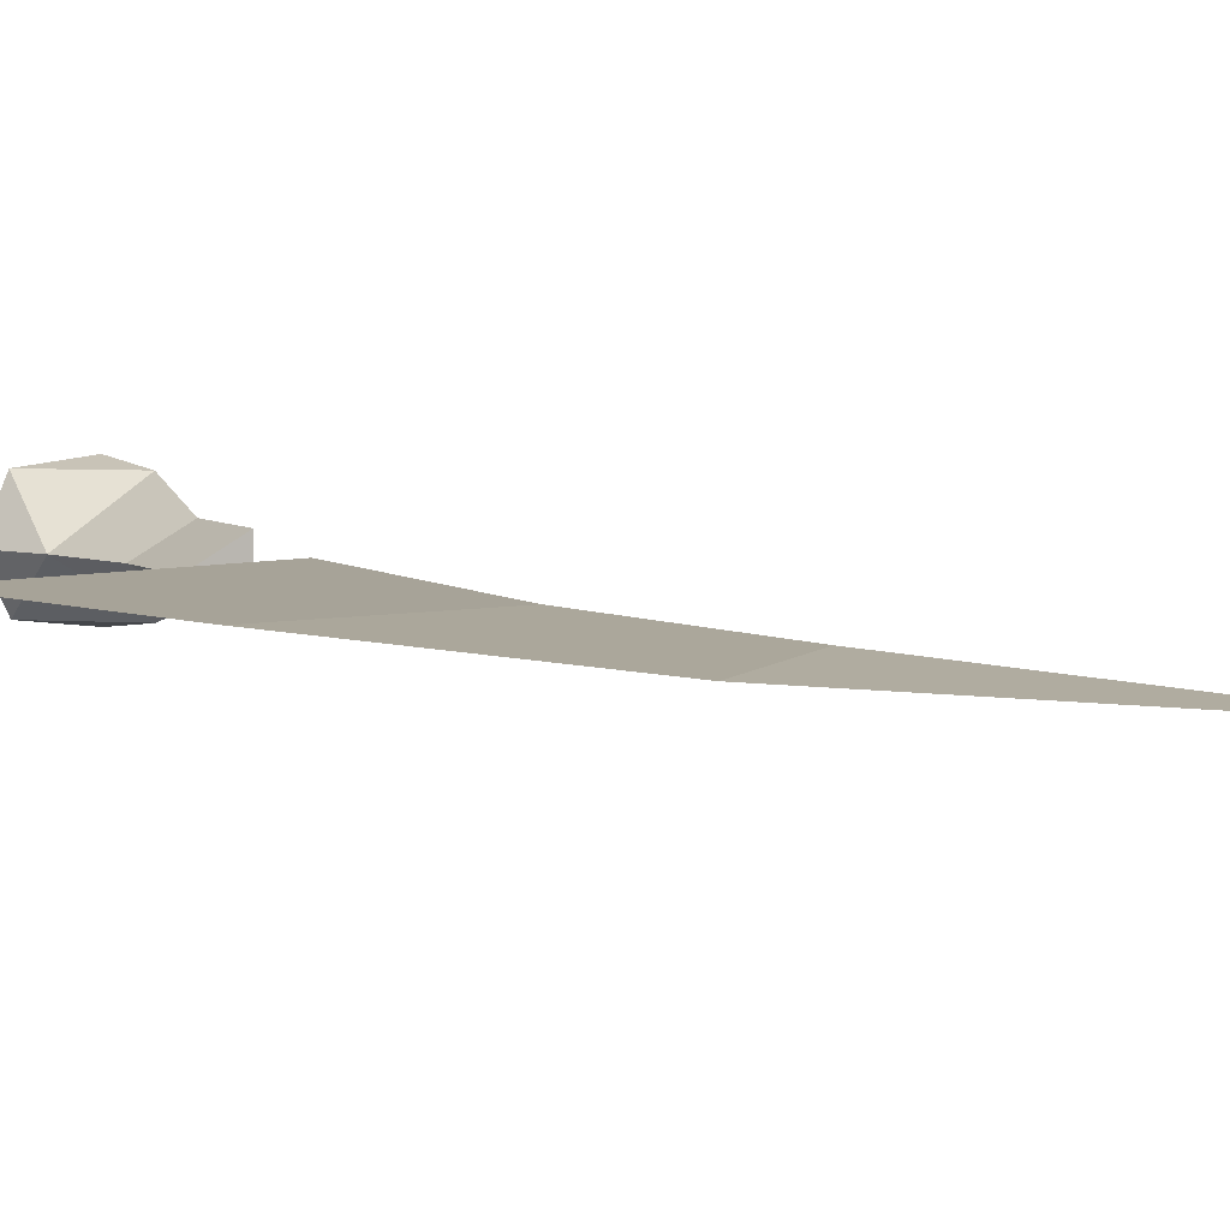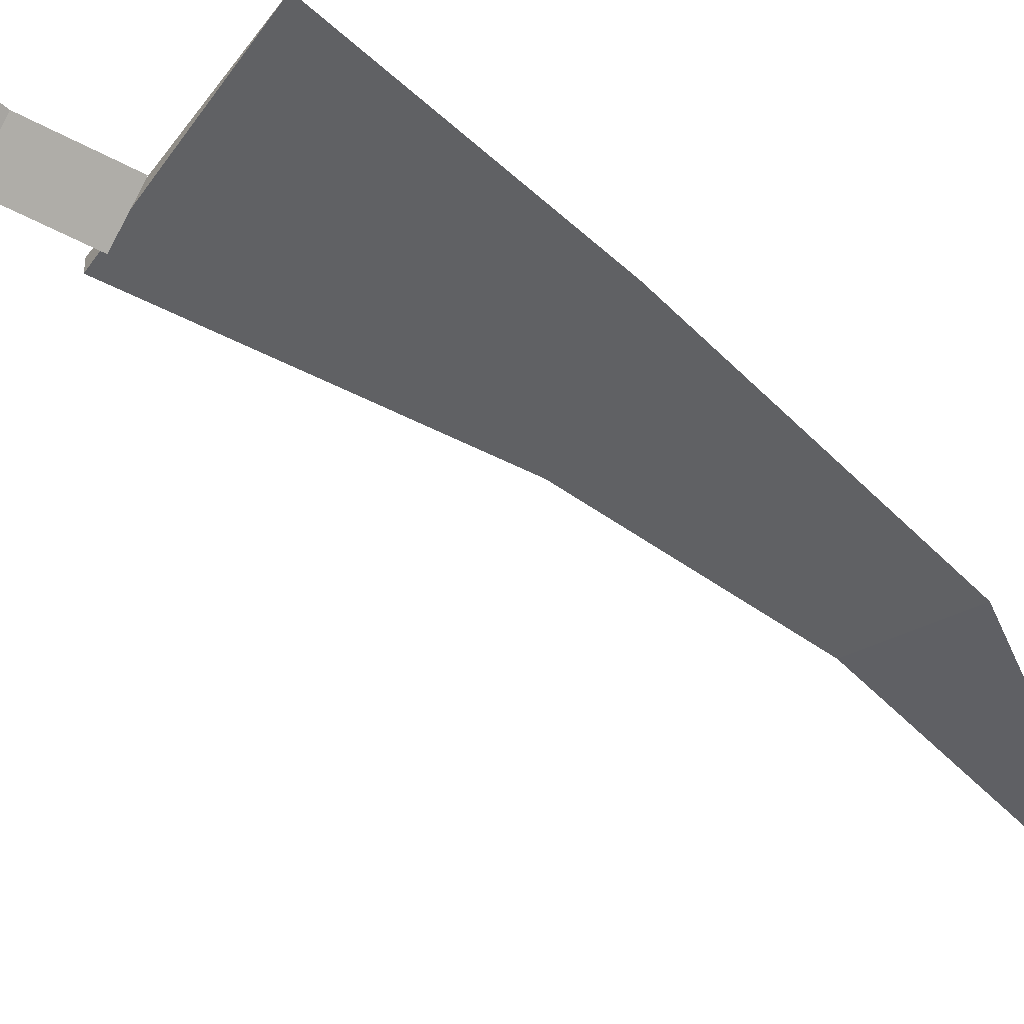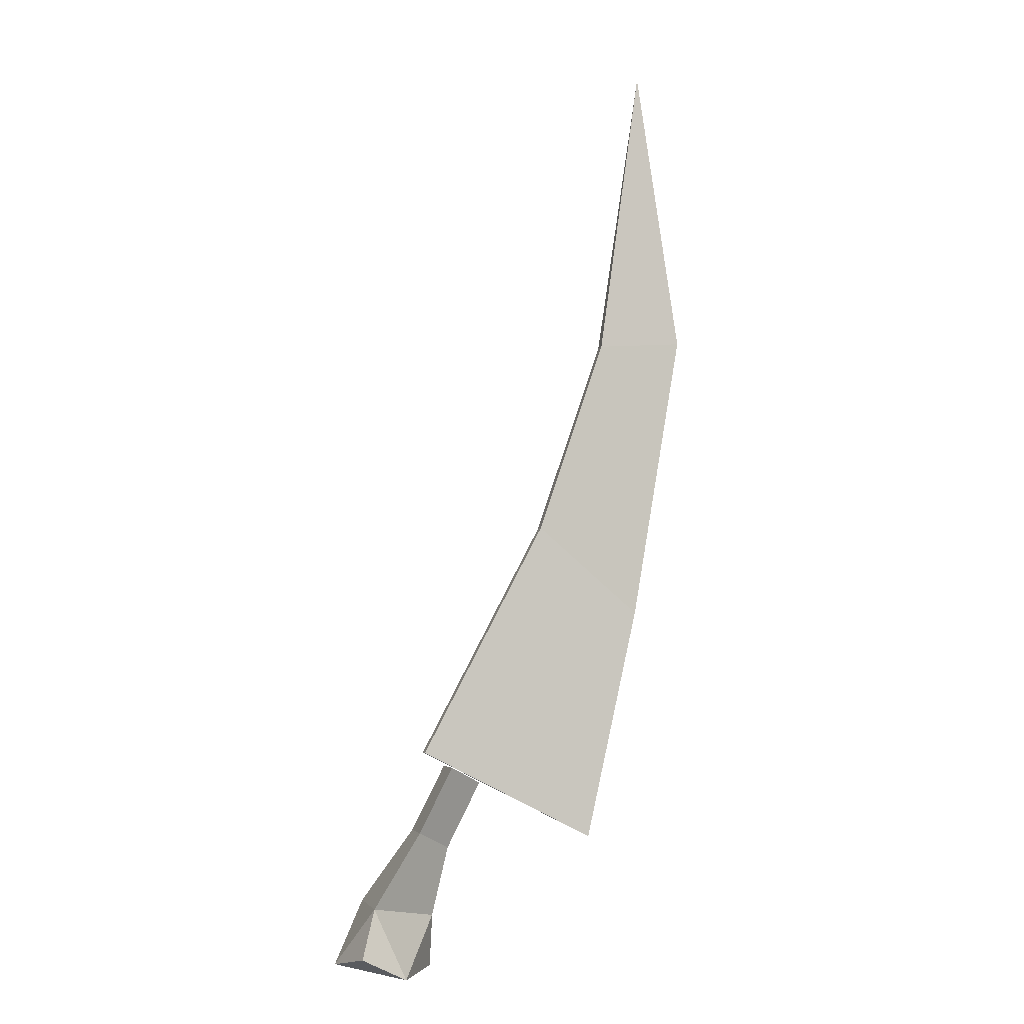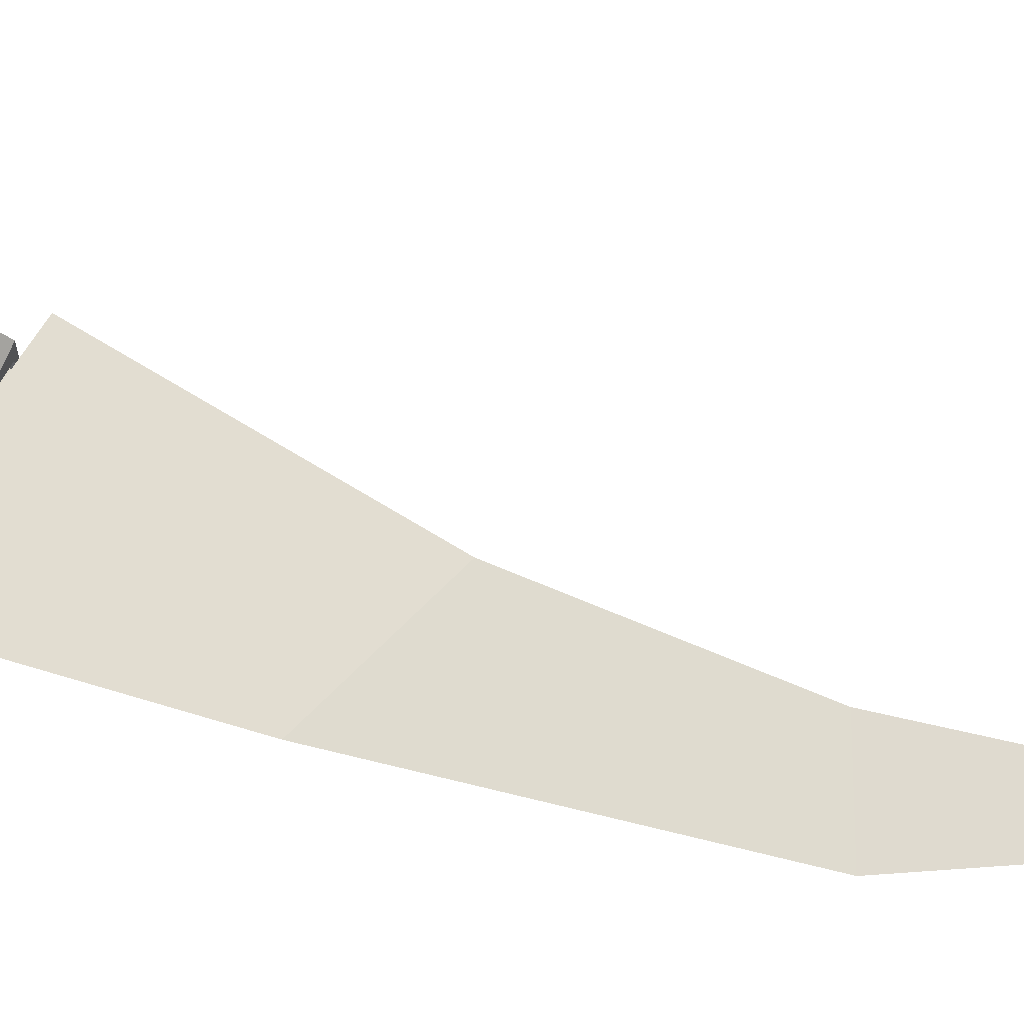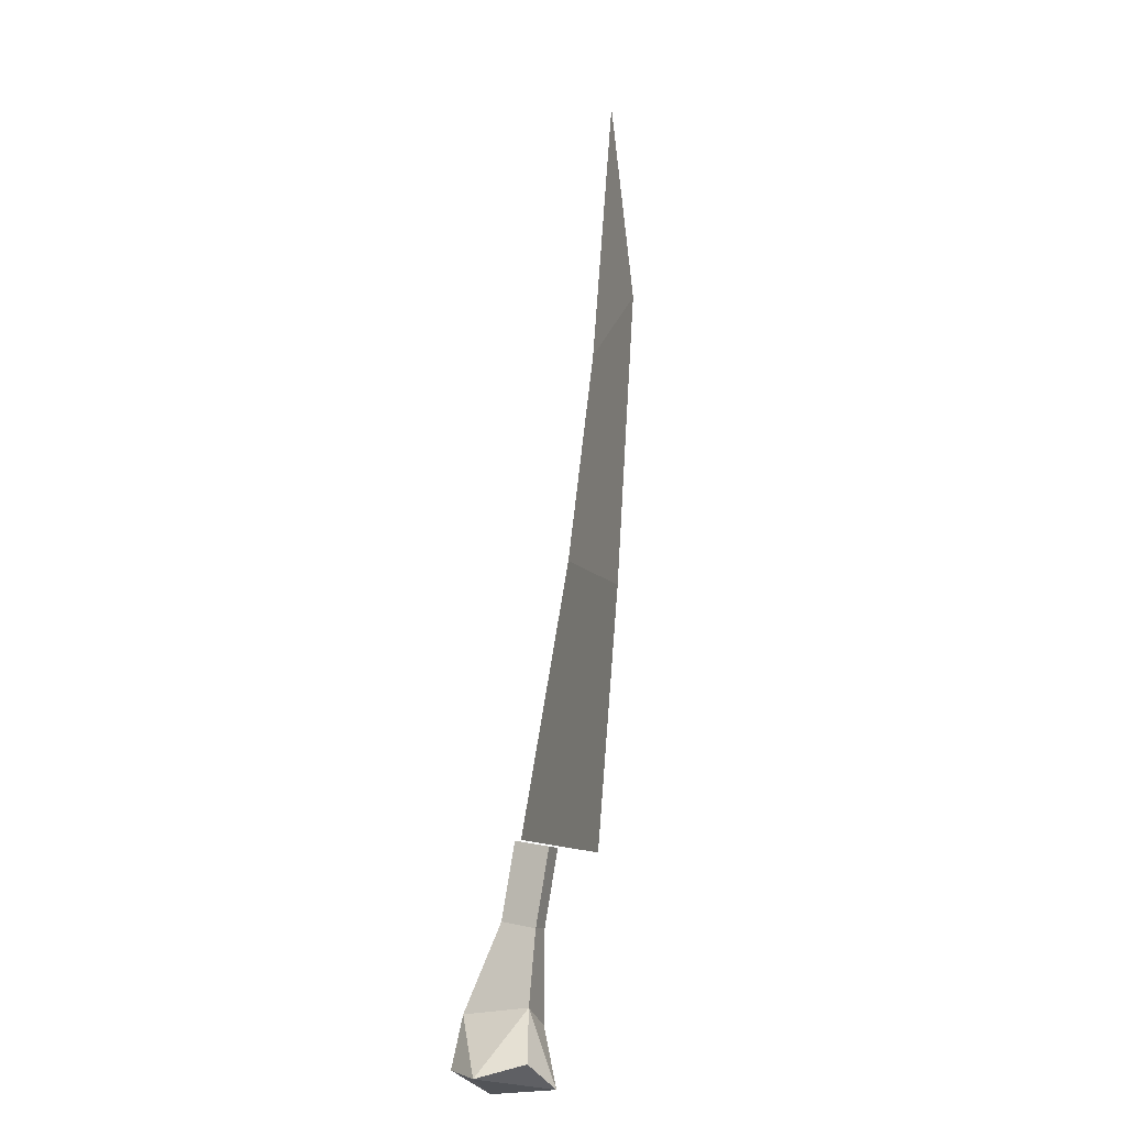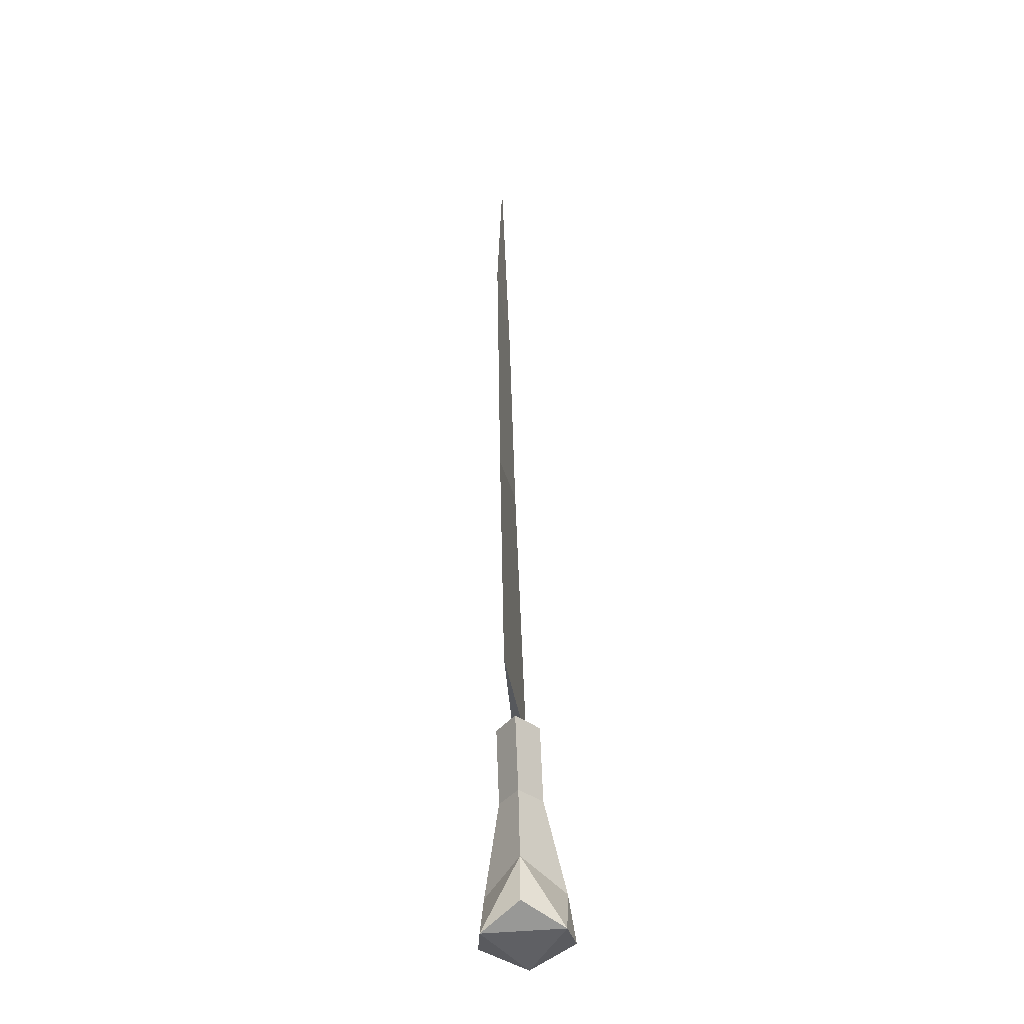
<metadata>
{"format":"obj","ext":"obj","renderer":"f3d","projection":"perspective","resolution":1024,"background":"white","views":[{"elev":5.5,"azim":126.7,"up":"+Z"},{"elev":-45.1,"azim":30.4,"up":"+Z"},{"elev":-4.4,"azim":-13.5,"up":"+Y"},{"elev":65.4,"azim":94.5,"up":"+Z"},{"elev":-33.2,"azim":69.1,"up":"+Y"},{"elev":-54.7,"azim":94.9,"up":"+Y"}]}
</metadata>
<code>
g default
v 6.702 4.045 -0.06766
v 1.331 6.769 -0.2479
v 5.097 13.92 -0.2479
v 8.302 11.21 -0.06766
v 1.331 6.769 0.1124
v 5.097 13.92 0.1124
v 7.15 19.89 -0.2479
v 9.819 20.11 -0.06766
v 7.15 19.89 0.1124
v 8.473 28.93 -0.06766
v 1.54 0.1706 -0.06766
v 1.611 1.715 -0.06766
v 0.5805 -0.0686 1.122
v 2.104 3.804 -0.06766
v 1.09 4.318 0.5715
v -0.4147 2.092 1.122
v -0.7991 0.6053 1.306
v 0.5805 -0.0686 -1.257
v -1.445 0.3078 -0.06766
v -0.7991 0.6053 -1.441
v -0.4147 2.092 -1.257
v 1.09 4.318 -0.707
v 2.106 6.321 -0.707
v 3.12 5.807 -0.06766
v 2.106 6.321 0.5715
v 2.215 6.266 -0.2045
v 2.897 5.92 -0.06766
v 2.215 6.266 0.06904
g initialShadingGroup polySurface15
f 1 2 3 4
f 2 5 6 3
f 5 1 4 6
f 1 5 2
f 4 3 7 8
f 3 6 9 7
f 6 4 8 9
f 8 7 10
f 7 9 10
f 9 8 10
f 11 12 13
f 12 14 15 16
f 12 16 13
f 13 16 17
f 11 13 18
f 13 17 19
f 13 19 18
f 18 19 20
f 11 18 12
f 18 20 21
f 18 21 12
f 21 22 14 12
f 16 15 22 21
f 21 20 19
f 21 19 16
f 16 19 17
f 14 22 23 24
f 22 15 25 23
f 15 14 24 25
f 24 23 26 27
f 23 25 28 26
f 25 24 27 28

</code>
